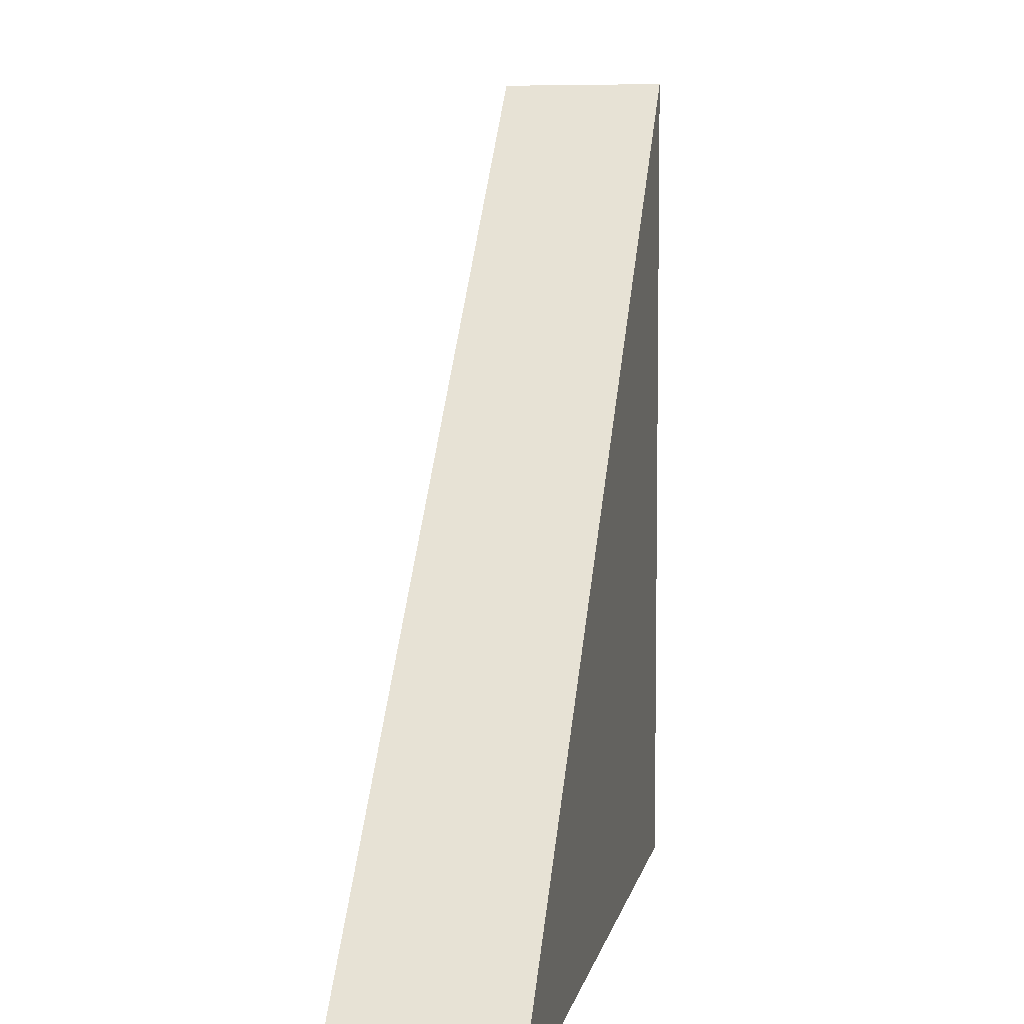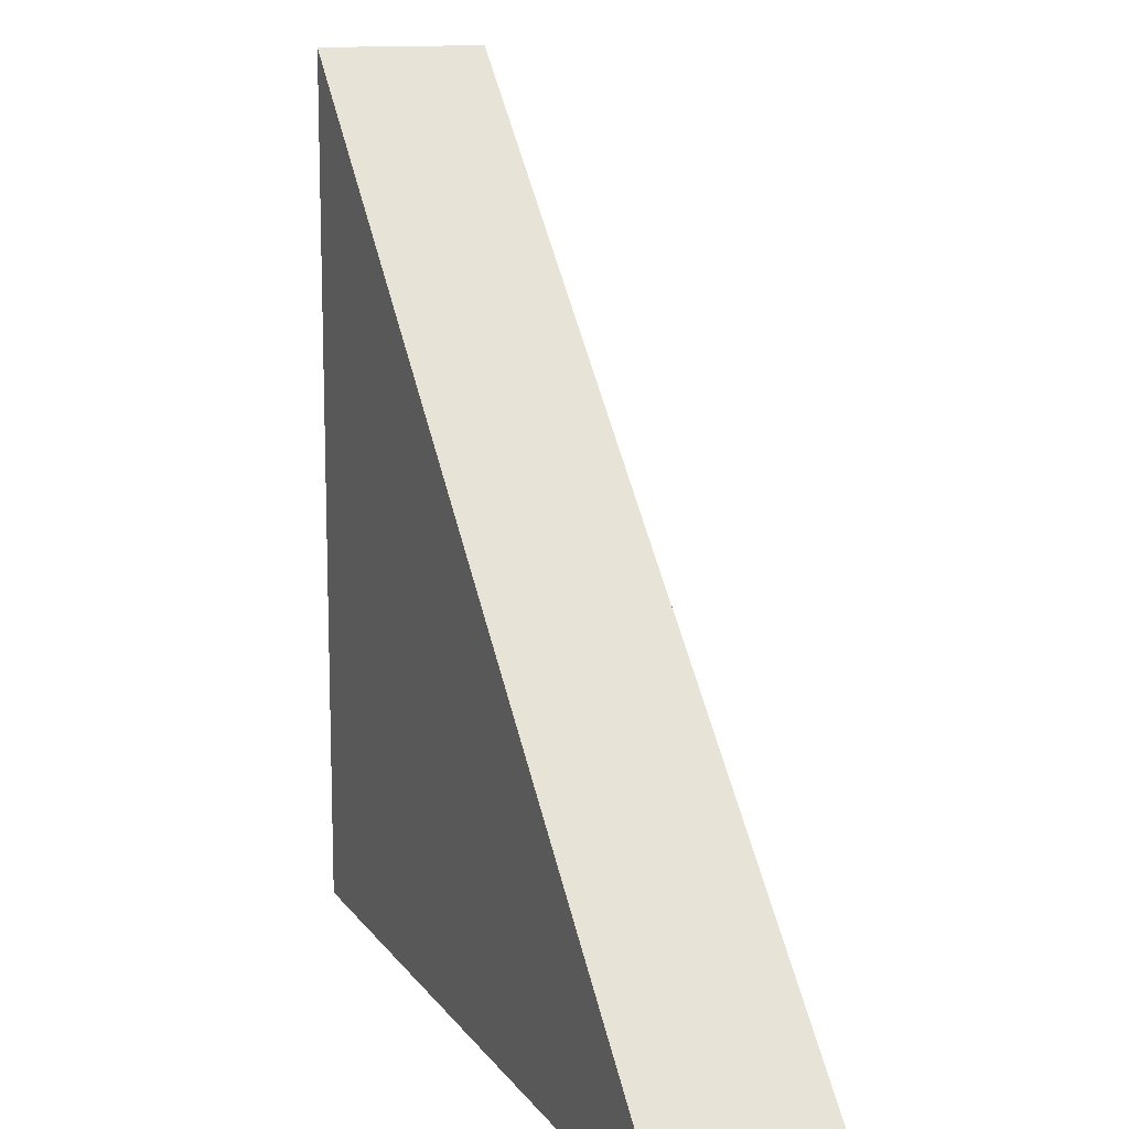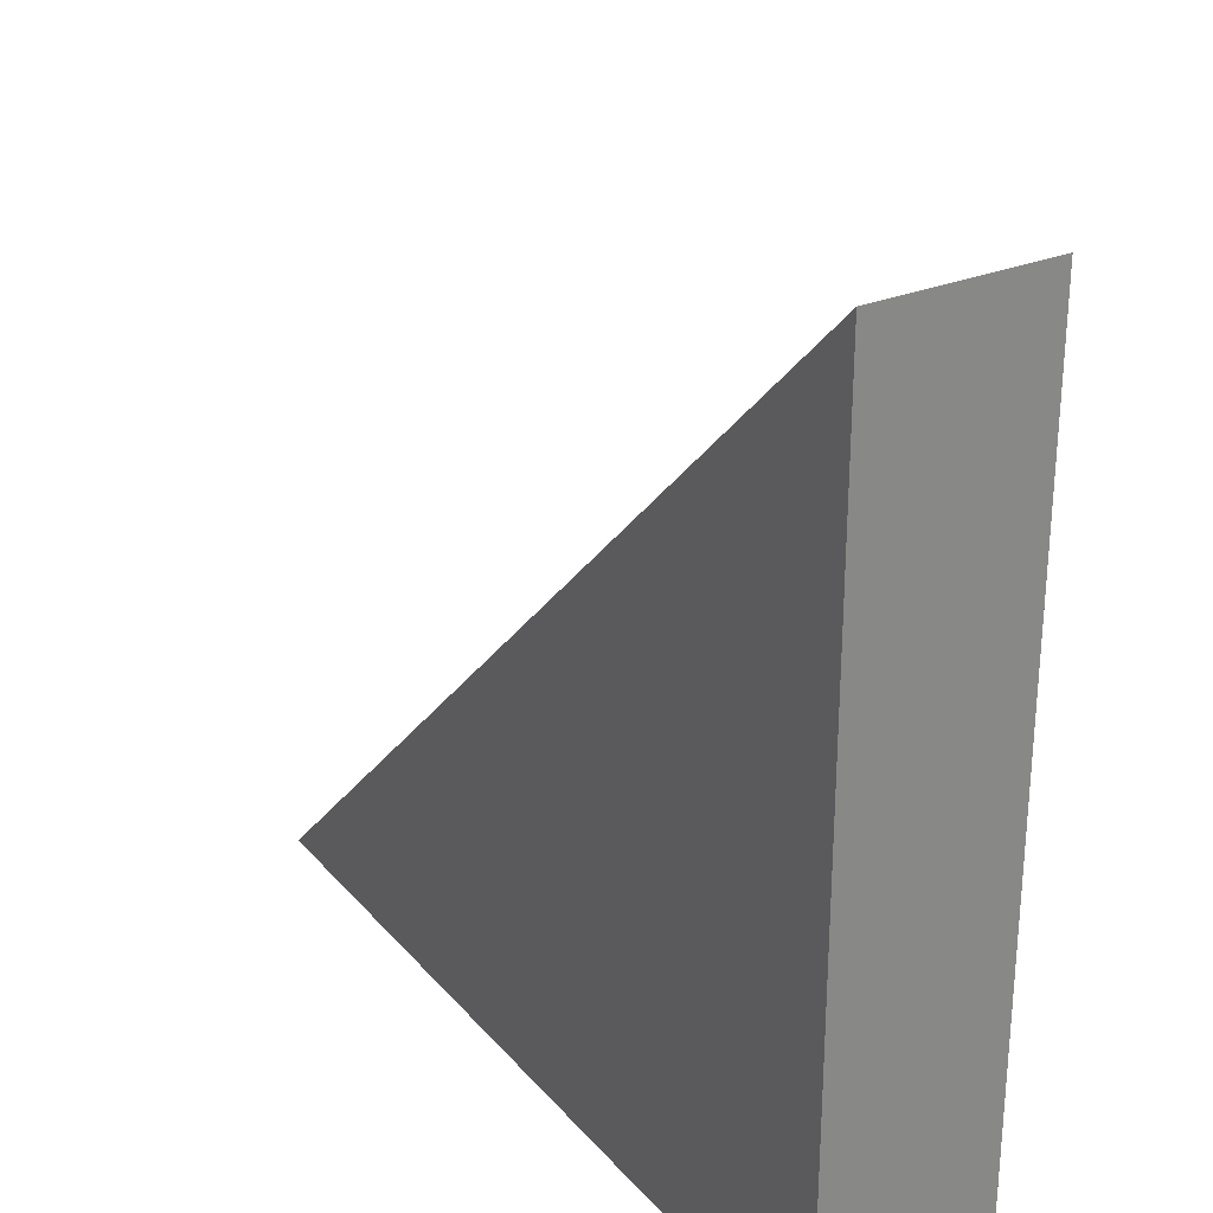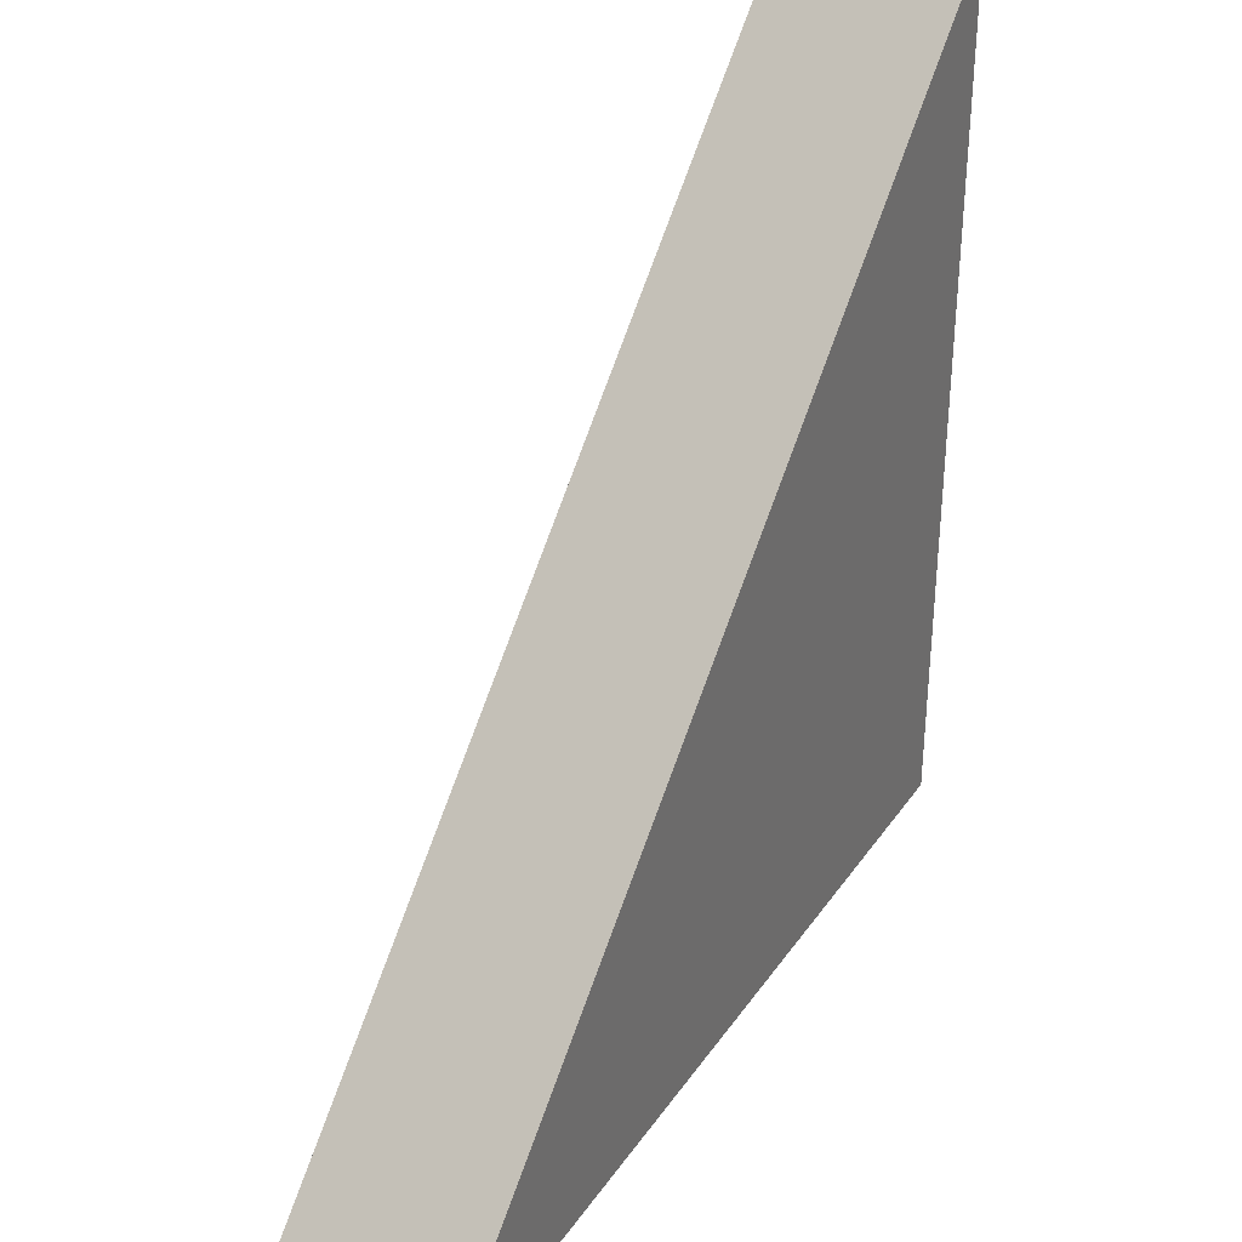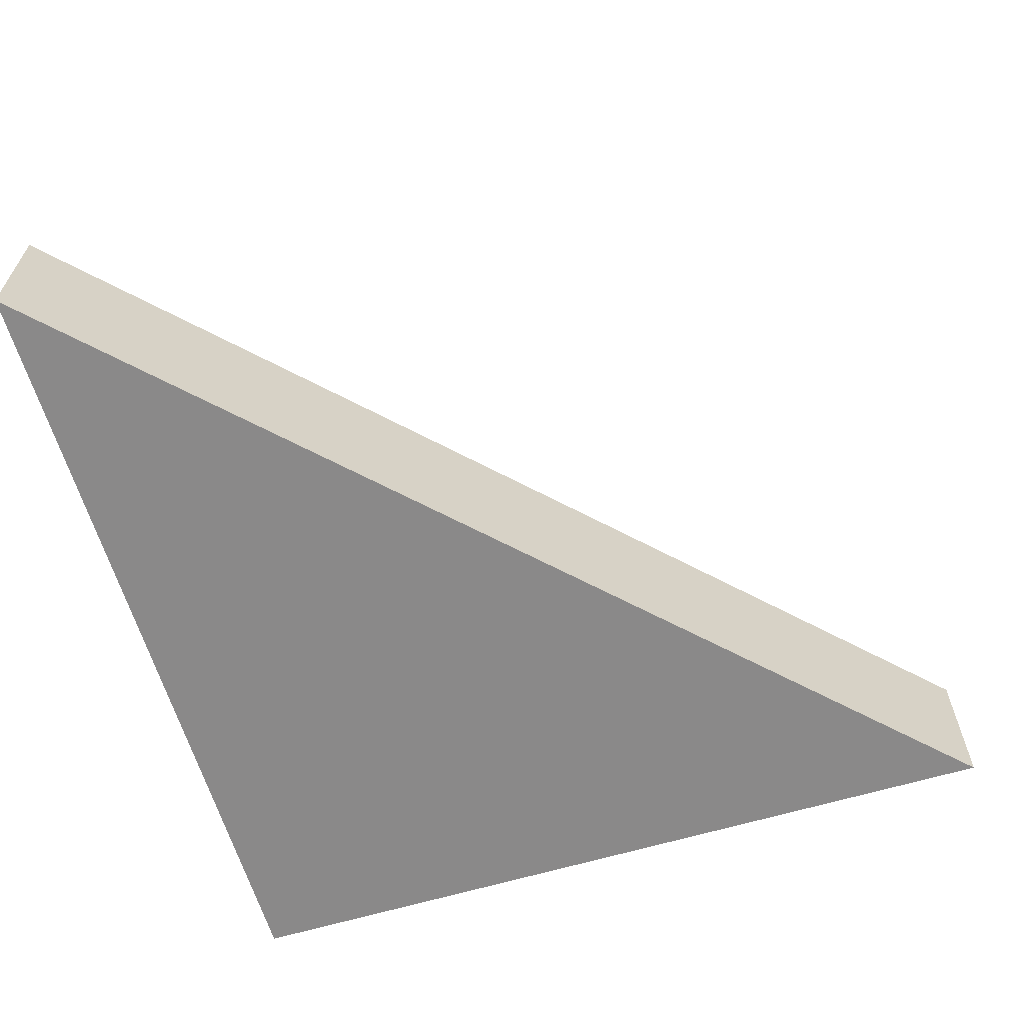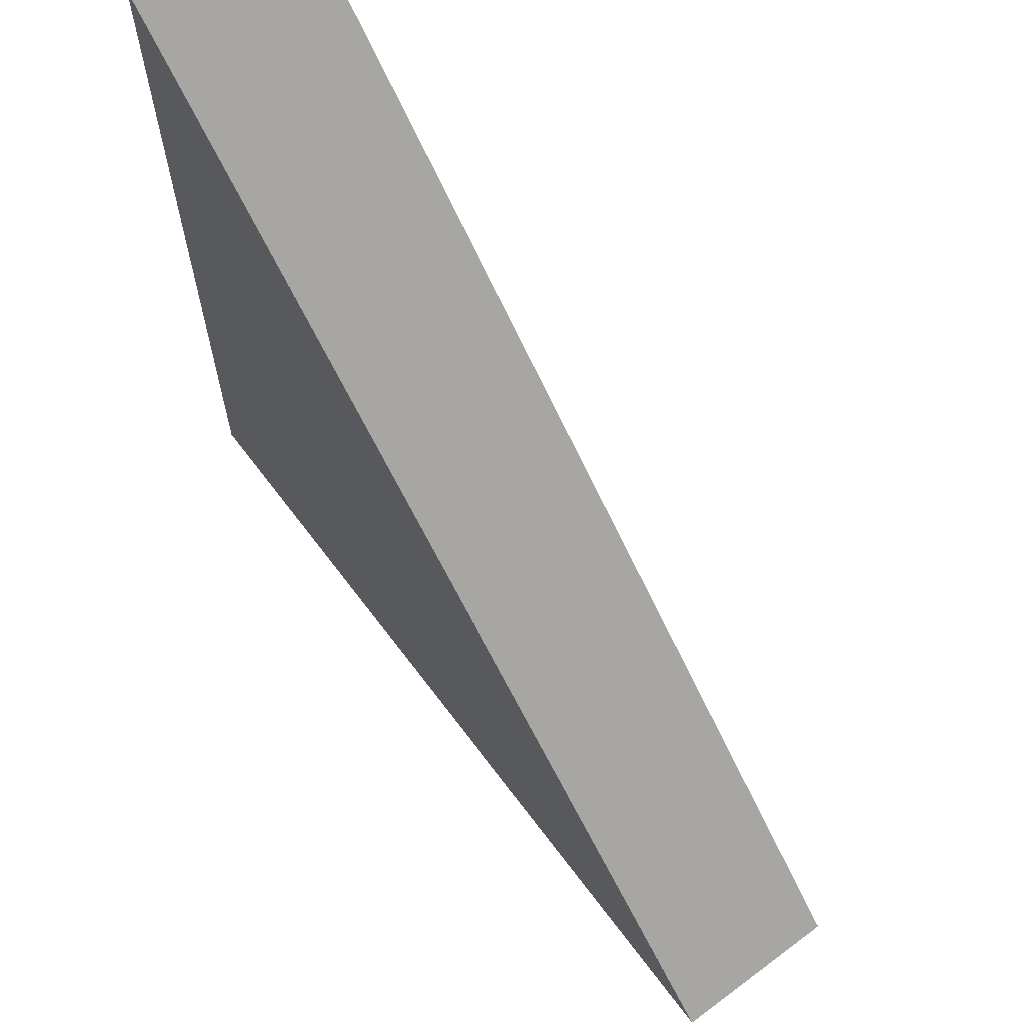
<metadata>
{"format":"obj","ext":"obj","renderer":"f3d","projection":"perspective","resolution":1024,"background":"white","views":[{"elev":6.3,"azim":100.5,"up":"+Z"},{"elev":12.6,"azim":68.3,"up":"+Z"},{"elev":28.2,"azim":-121.9,"up":"+Z"},{"elev":35.6,"azim":119.9,"up":"+Z"},{"elev":-63.4,"azim":16.7,"up":"+Y"},{"elev":65.8,"azim":53.1,"up":"+Z"}]}
</metadata>
<code>
g Triangle_5x1x5
v 2.5 1 2.5
v 5 1 7.629e-05
v 5 7.629e-05 7.629e-05
v 2.5 7.629e-05 2.5
v -7.629e-05 7.629e-05 5
v -7.629e-05 1 5
v 5 1 7.629e-05
v 2.5 1 2.5
v 2.5 1 7.629e-05
v -7.629e-05 1 7.629e-05
v -7.629e-05 1 2.5
v -7.629e-05 1 5
v 2.5 1 7.629e-05
v -7.629e-05 1 7.629e-05
v -7.629e-05 7.629e-05 7.629e-05
v 2.5 7.629e-05 7.629e-05
v 5 7.629e-05 7.629e-05
v 5 1 7.629e-05
v -7.629e-05 7.629e-05 5
v 2.5 7.629e-05 2.5
v -7.629e-05 7.629e-05 2.5
v -7.629e-05 7.629e-05 7.629e-05
v 2.5 7.629e-05 7.629e-05
v 5 7.629e-05 7.629e-05
v -7.629e-05 7.629e-05 5
v -7.629e-05 1 2.5
v -7.629e-05 1 5
v -7.629e-05 7.629e-05 2.5
v -7.629e-05 1 7.629e-05
v -7.629e-05 7.629e-05 7.629e-05
g Triangle_5x1x5_0
f 3 2 1
f 4 3 1
f 4 1 5
f 1 6 5
f 9 8 7
f 9 10 8
f 10 11 8
f 11 12 8
f 15 14 13
f 16 15 13
f 16 13 17
f 13 18 17
f 21 20 19
f 21 22 20
f 22 23 20
f 23 24 20
f 27 26 25
f 26 28 25
f 26 29 28
f 29 30 28

</code>
